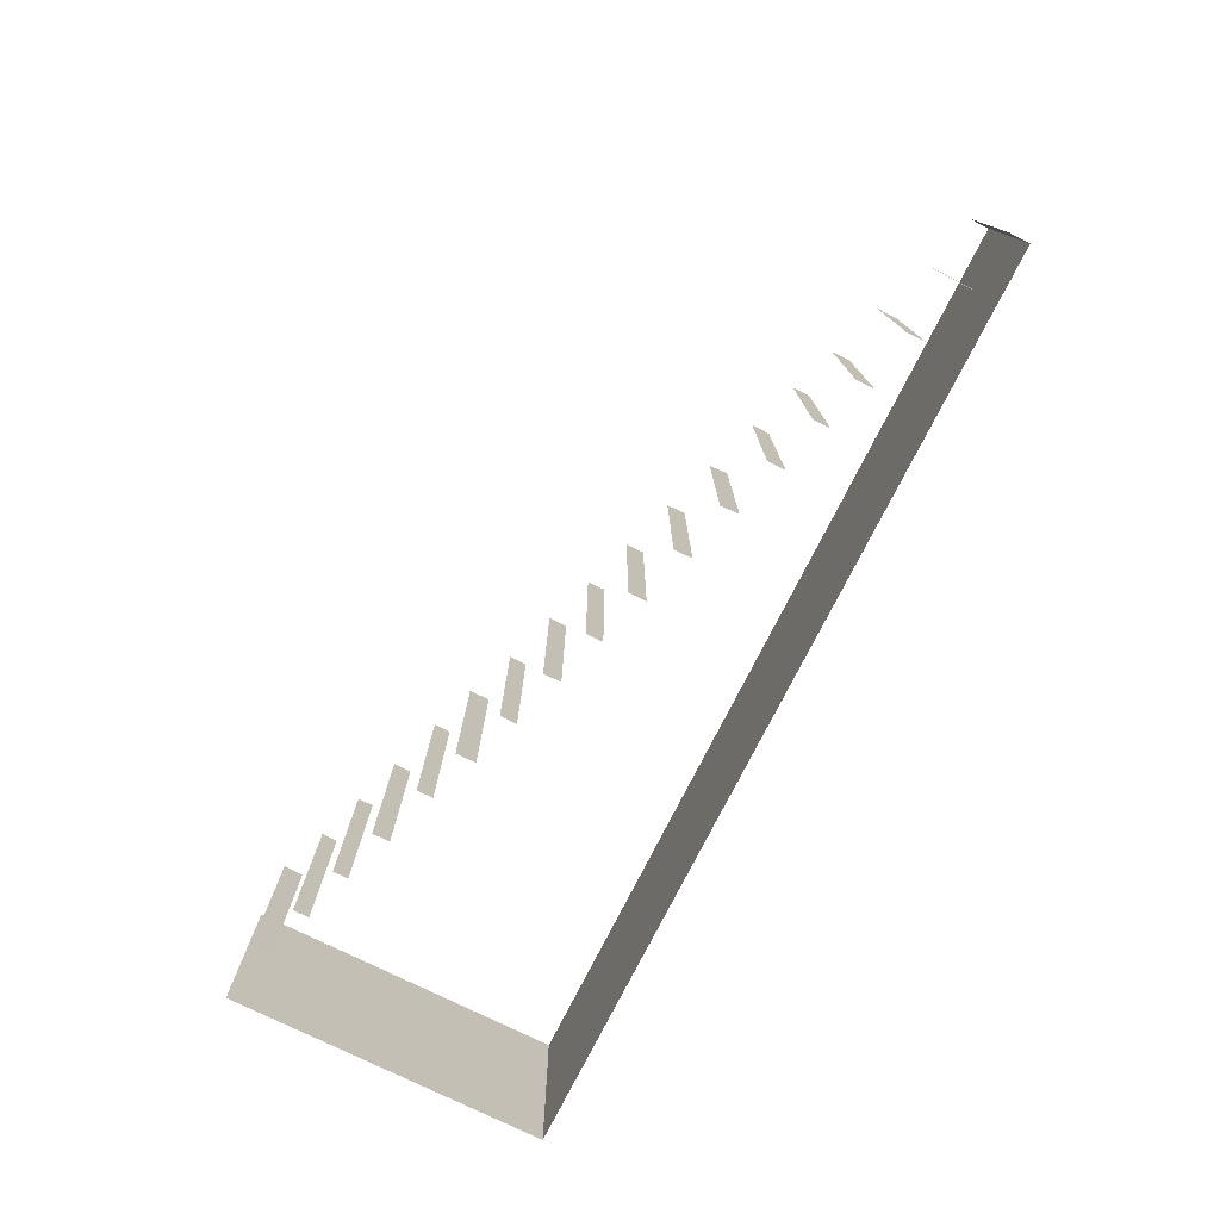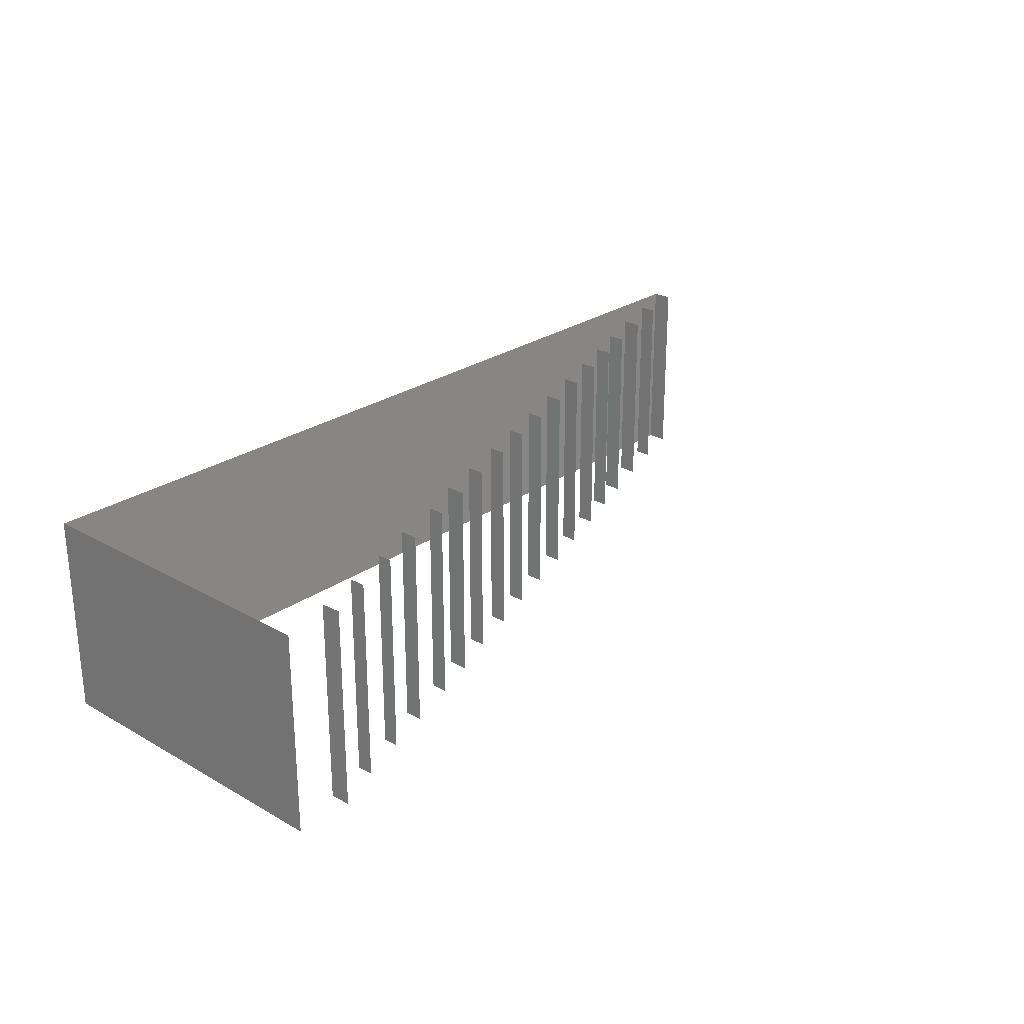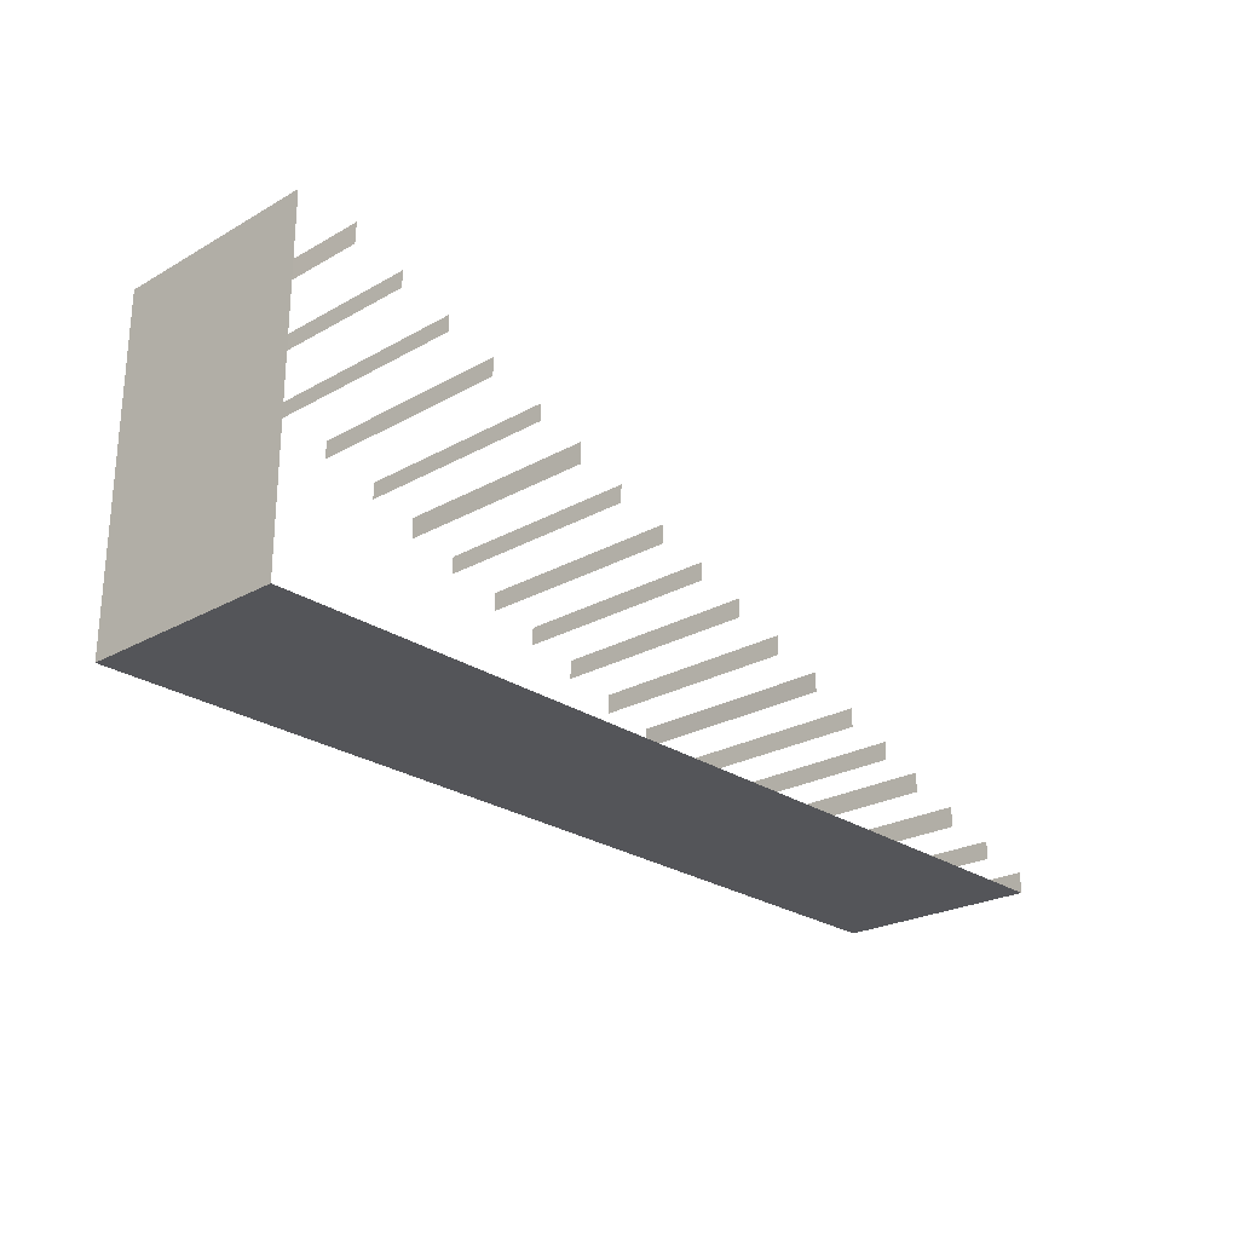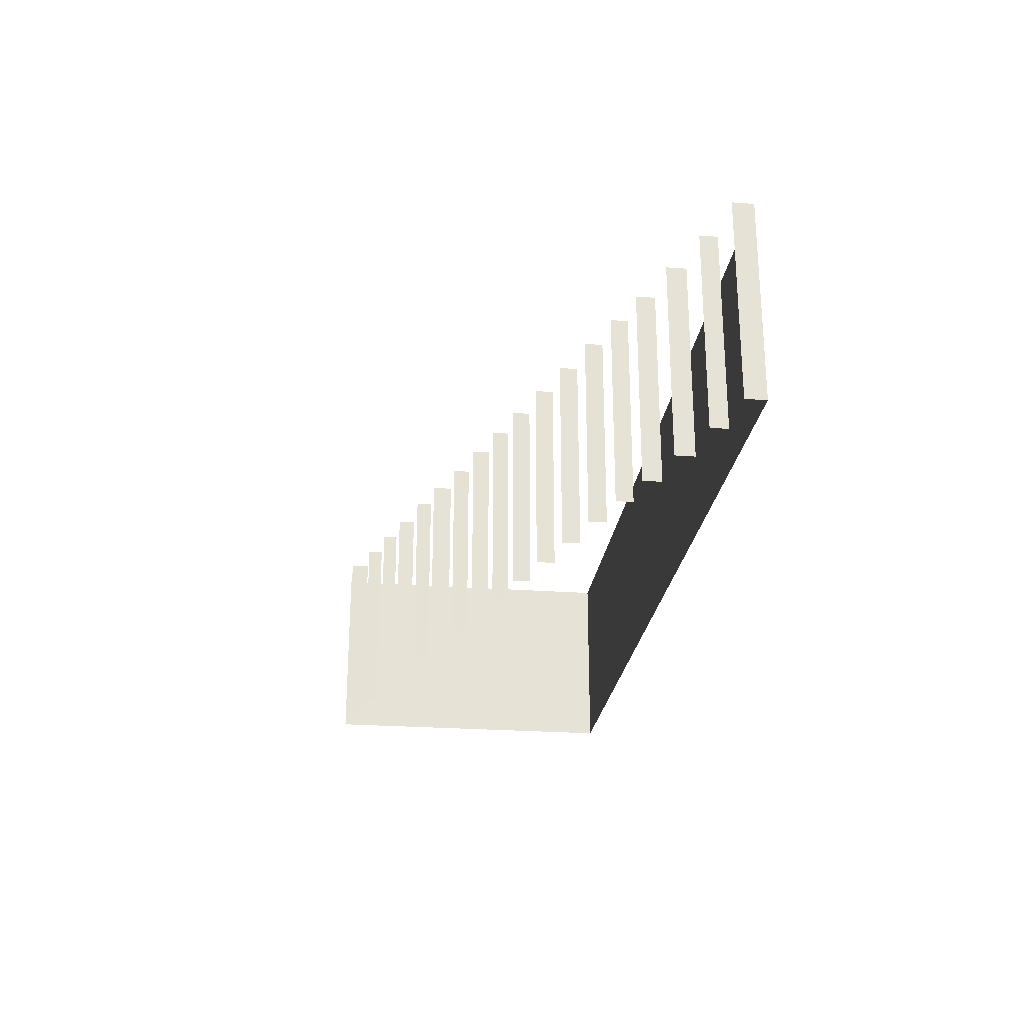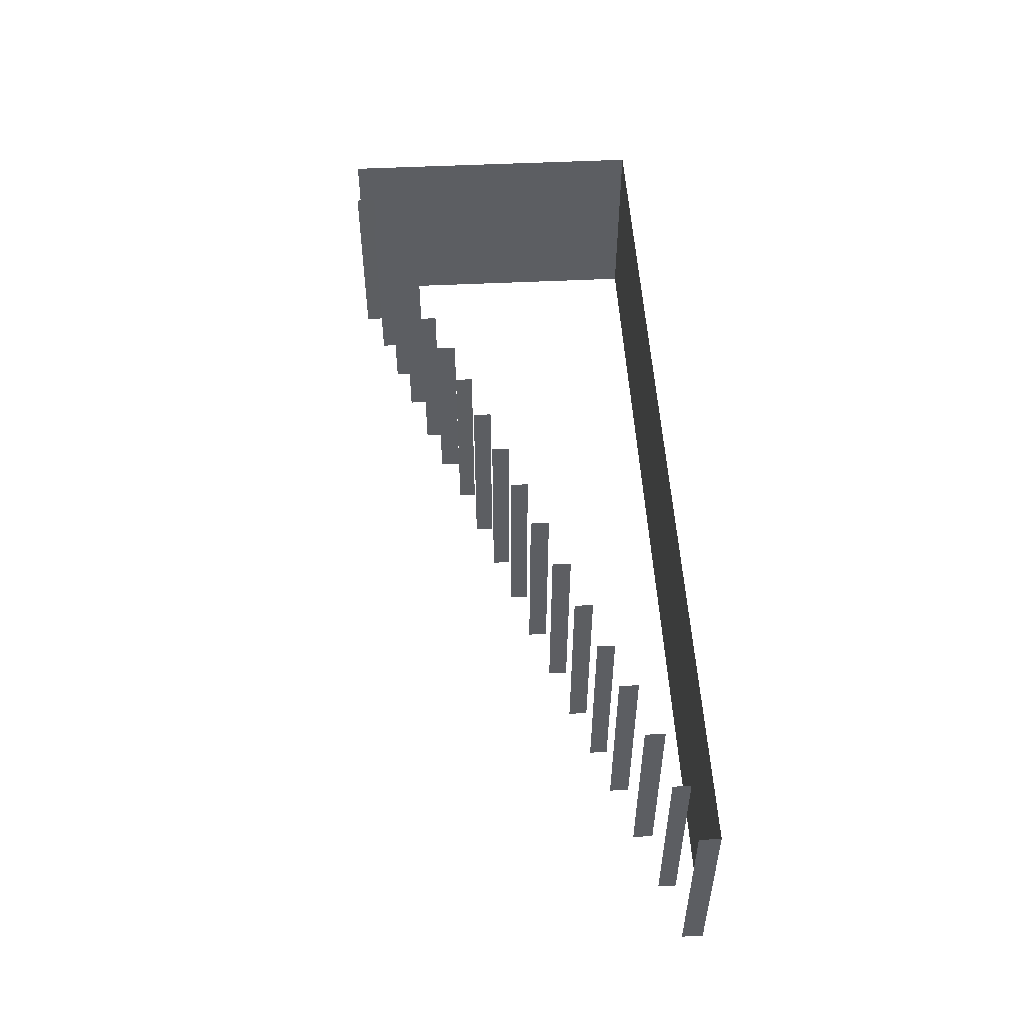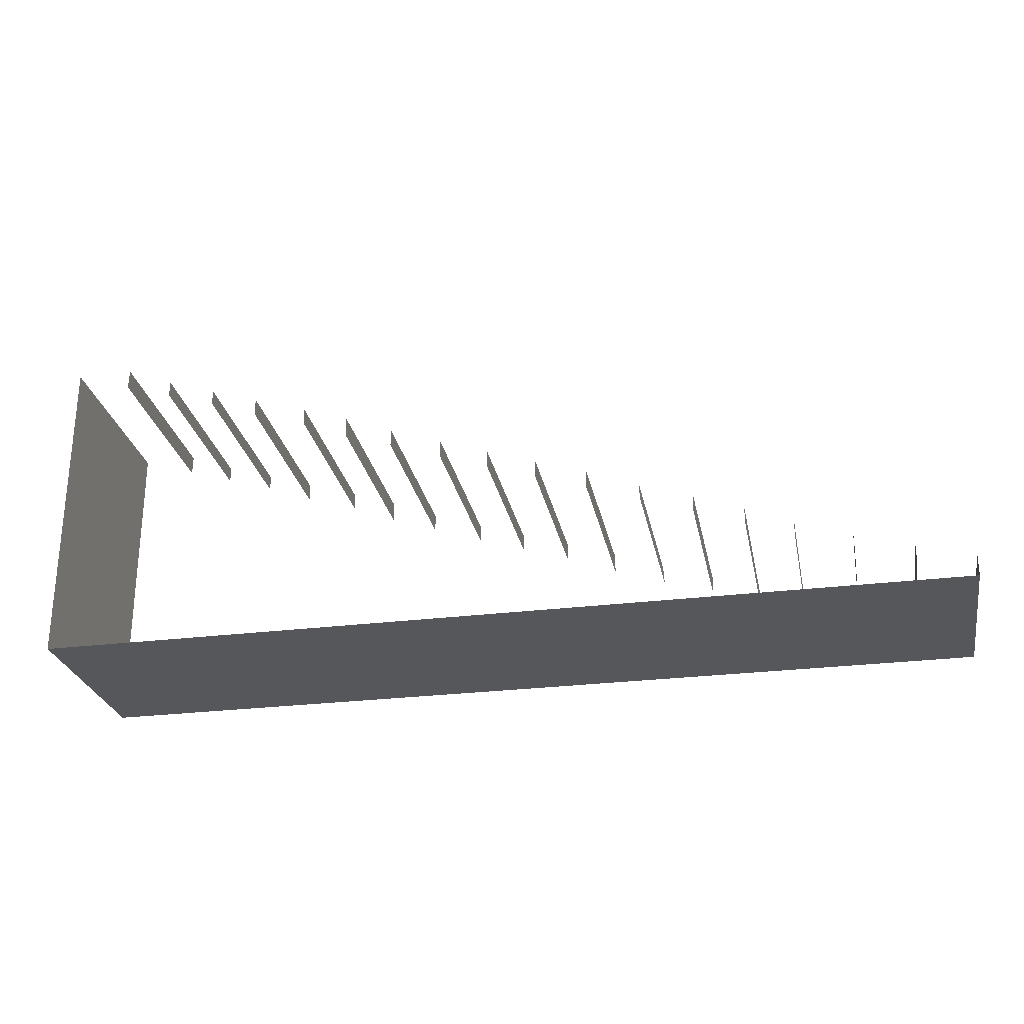
<metadata>
{"format":"obj","ext":"obj","renderer":"f3d","projection":"perspective","resolution":1024,"background":"white","views":[{"elev":-76.1,"azim":-116.6,"up":"+Z"},{"elev":25.5,"azim":131.9,"up":"+Z"},{"elev":-24.7,"azim":132.3,"up":"+Y"},{"elev":-25.0,"azim":-97.0,"up":"+Z"},{"elev":51.6,"azim":-93.2,"up":"+Z"},{"elev":-27.1,"azim":-168.8,"up":"+Y"}]}
</metadata>
<code>
g Line03
v -123.5 -21.73 6.104e-05
v 63.16 -21.46 6.104e-05
v -123.5 -21.73 40.5
v 63.16 -21.46 40.5
v -123.5 -17.57 6.104e-05
v -123.5 -21.73 6.104e-05
v -123.5 -17.57 40.5
v -123.5 -21.73 40.5
v -112.4 -14.06 6.104e-05
v -112.4 -17.58 6.104e-05
v -112.4 -14.06 40.5
v -112.4 -17.58 40.5
v -101 -10.08 6.104e-05
v -101 -14.05 6.104e-05
v -101 -10.08 40.5
v -101 -14.05 40.5
v -89.93 -6.269 6.104e-05
v -89.93 -10.1 6.104e-05
v -89.93 -6.269 40.5
v -89.93 -10.1 40.5
v -80.52 -2.858 6.104e-05
v -80.52 -6.368 6.104e-05
v -80.52 -2.858 40.5
v -80.52 -6.368 40.5
v -70.6 0.8268 6.104e-05
v -70.55 -2.865 6.104e-05
v -70.6 0.8267 40.5
v -70.55 -2.865 40.5
v -59.87 4.475 6.104e-05
v -60.09 0.7836 6.104e-05
v -59.87 4.475 40.5
v -60.09 0.7836 40.5
v -49.34 8.243 6.104e-05
v -49.34 4.487 6.104e-05
v -49.34 8.243 40.5
v -49.34 4.487 40.5
v -38.84 11.85 6.104e-05
v -38.83 8.211 6.104e-05
v -38.84 11.85 40.5
v -38.83 8.211 40.5
v -28.77 15.2 6.104e-05
v -28.76 11.72 6.104e-05
v -28.77 15.2 40.5
v -28.76 11.72 40.5
v -18.78 18.72 6.104e-05
v -18.8 15.1 6.104e-05
v -18.78 18.72 40.5
v -18.8 15.1 40.5
v -8.258 22.2 6.104e-05
v -8.203 18.74 6.104e-05
v -8.258 22.2 40.5
v -8.203 18.74 40.5
v 1.648 26.22 6.104e-05
v 1.589 22.13 6.104e-05
v 1.648 26.22 40.5
v 1.589 22.13 40.5
v 11.06 29.51 6.104e-05
v 11.07 26.2 6.104e-05
v 11.06 29.51 40.5
v 11.07 26.2 40.5
v 22.14 33.2 6.104e-05
v 22.14 29.62 6.104e-05
v 22.14 33.2 40.5
v 22.14 29.62 40.5
v 32.02 36.52 6.104e-05
v 32.03 33.39 6.104e-05
v 32.02 36.52 40.5
v 32.03 33.39 40.5
v 42.09 39.86 6.104e-05
v 42.13 36.64 6.104e-05
v 42.09 39.86 40.5
v 42.13 36.64 40.5
v 51.83 43.83 6.104e-05
v 51.93 39.8 6.104e-05
v 51.83 43.83 40.5
v 51.93 39.8 40.5
v 63.16 -21.46 6.104e-05
v 63.44 43.75 6.104e-05
v 63.16 -21.46 40.5
v 63.44 43.75 40.5
f 3 1 2
f 4 3 2
f 7 5 6
f 8 7 6
f 11 9 10
f 12 11 10
f 15 13 14
f 16 15 14
f 19 17 18
f 20 19 18
f 23 21 22
f 24 23 22
f 27 25 26
f 28 27 26
f 31 29 30
f 32 31 30
f 35 33 34
f 36 35 34
f 39 37 38
f 40 39 38
f 43 41 42
f 44 43 42
f 47 45 46
f 48 47 46
f 51 49 50
f 52 51 50
f 55 53 54
f 56 55 54
f 59 57 58
f 60 59 58
f 63 61 62
f 64 63 62
f 67 65 66
f 68 67 66
f 71 69 70
f 72 71 70
f 75 73 74
f 76 75 74
f 79 77 78
f 80 79 78

</code>
